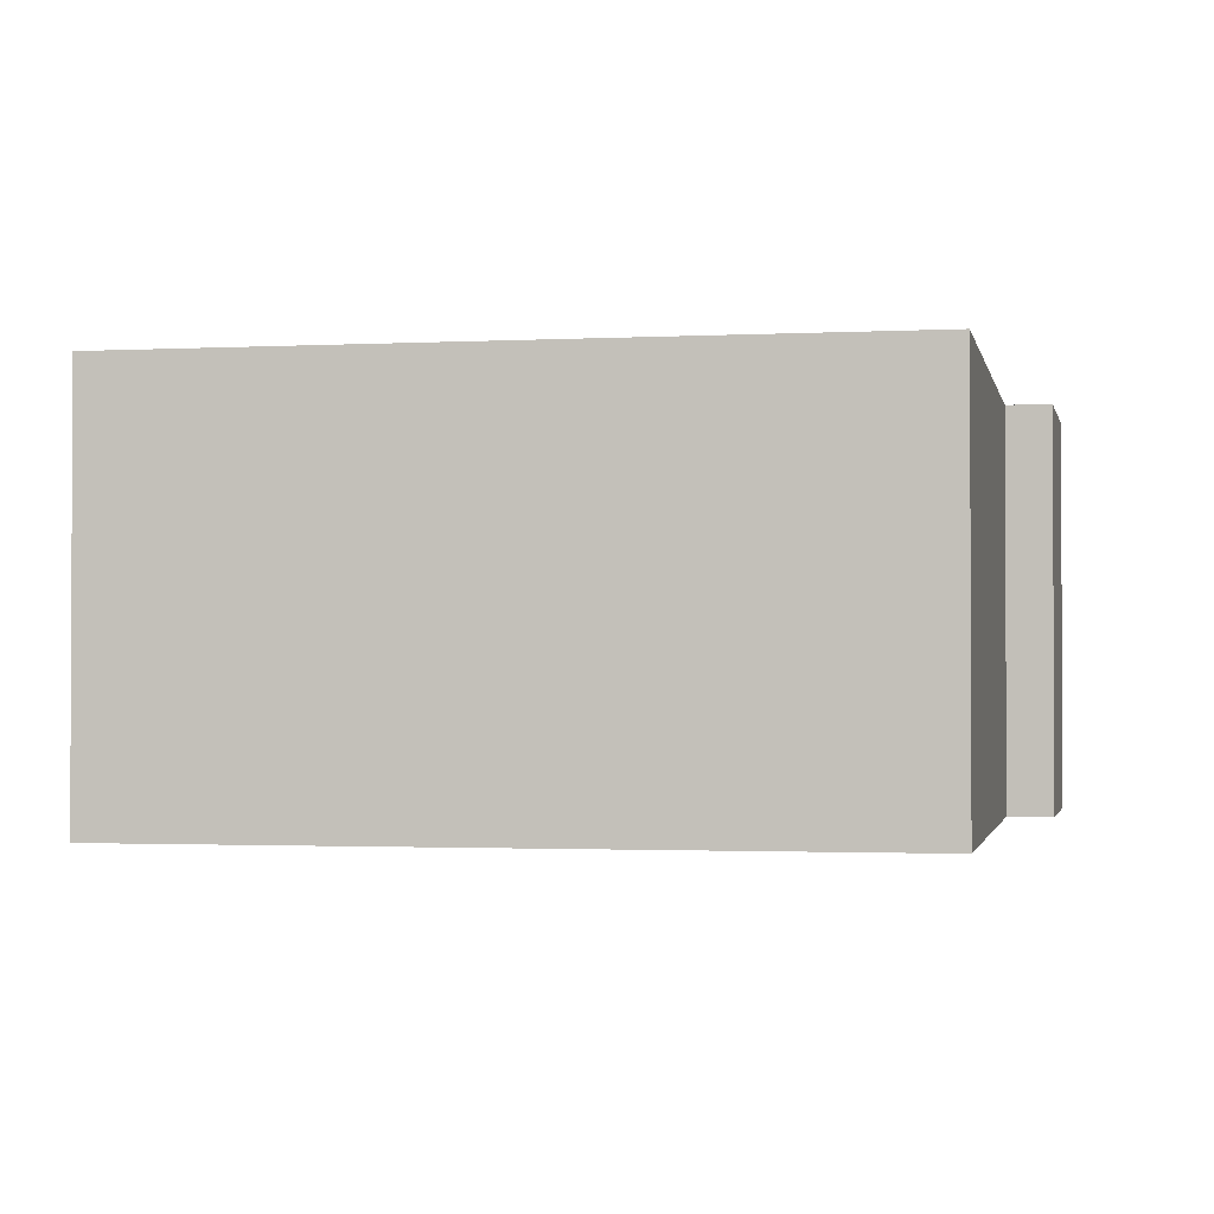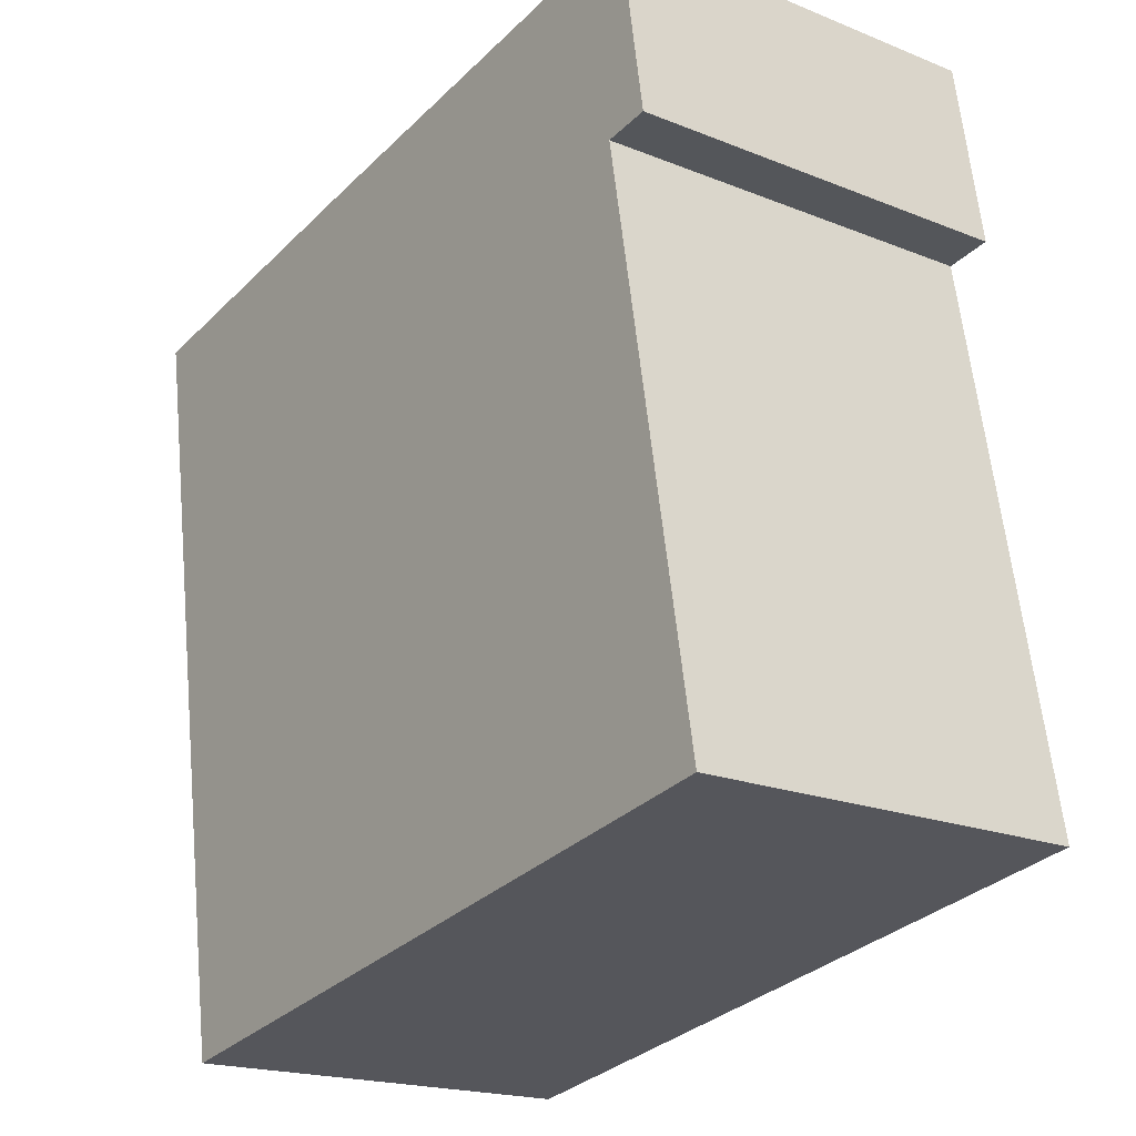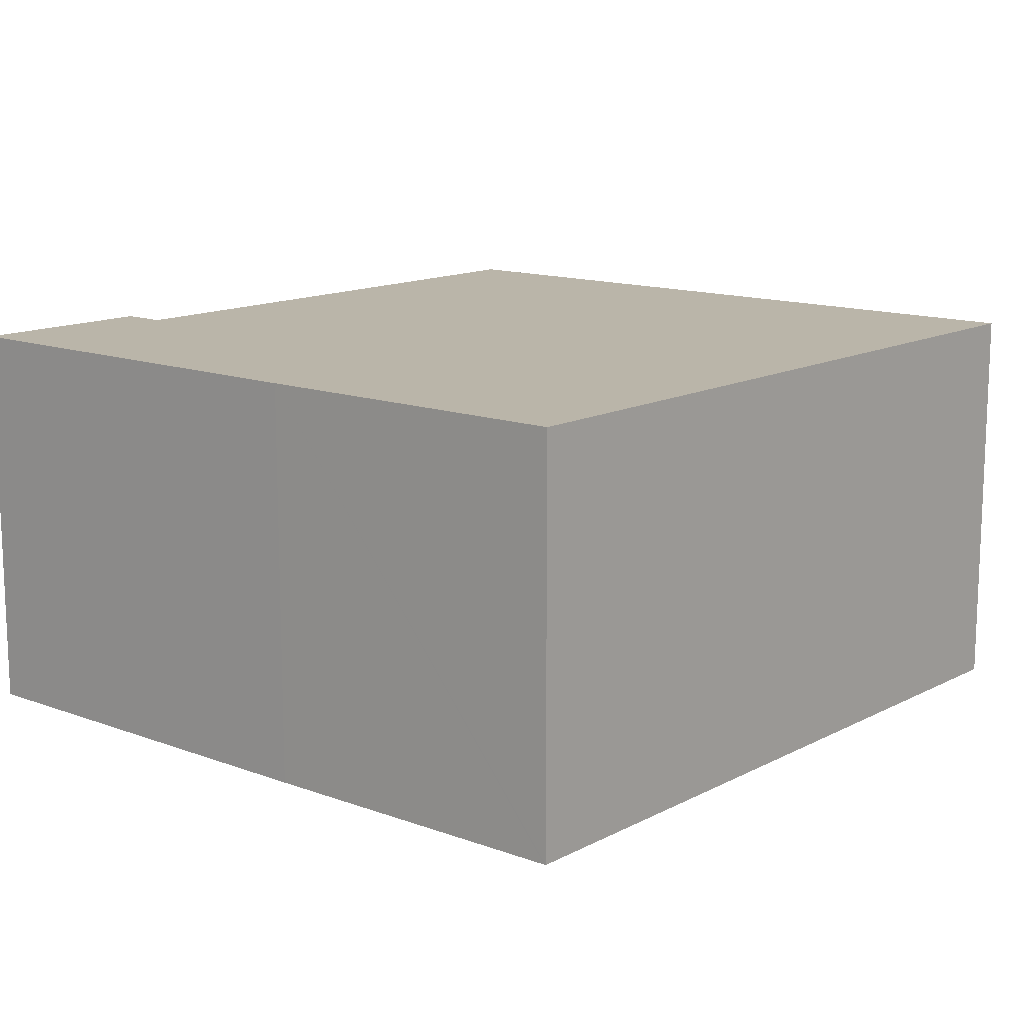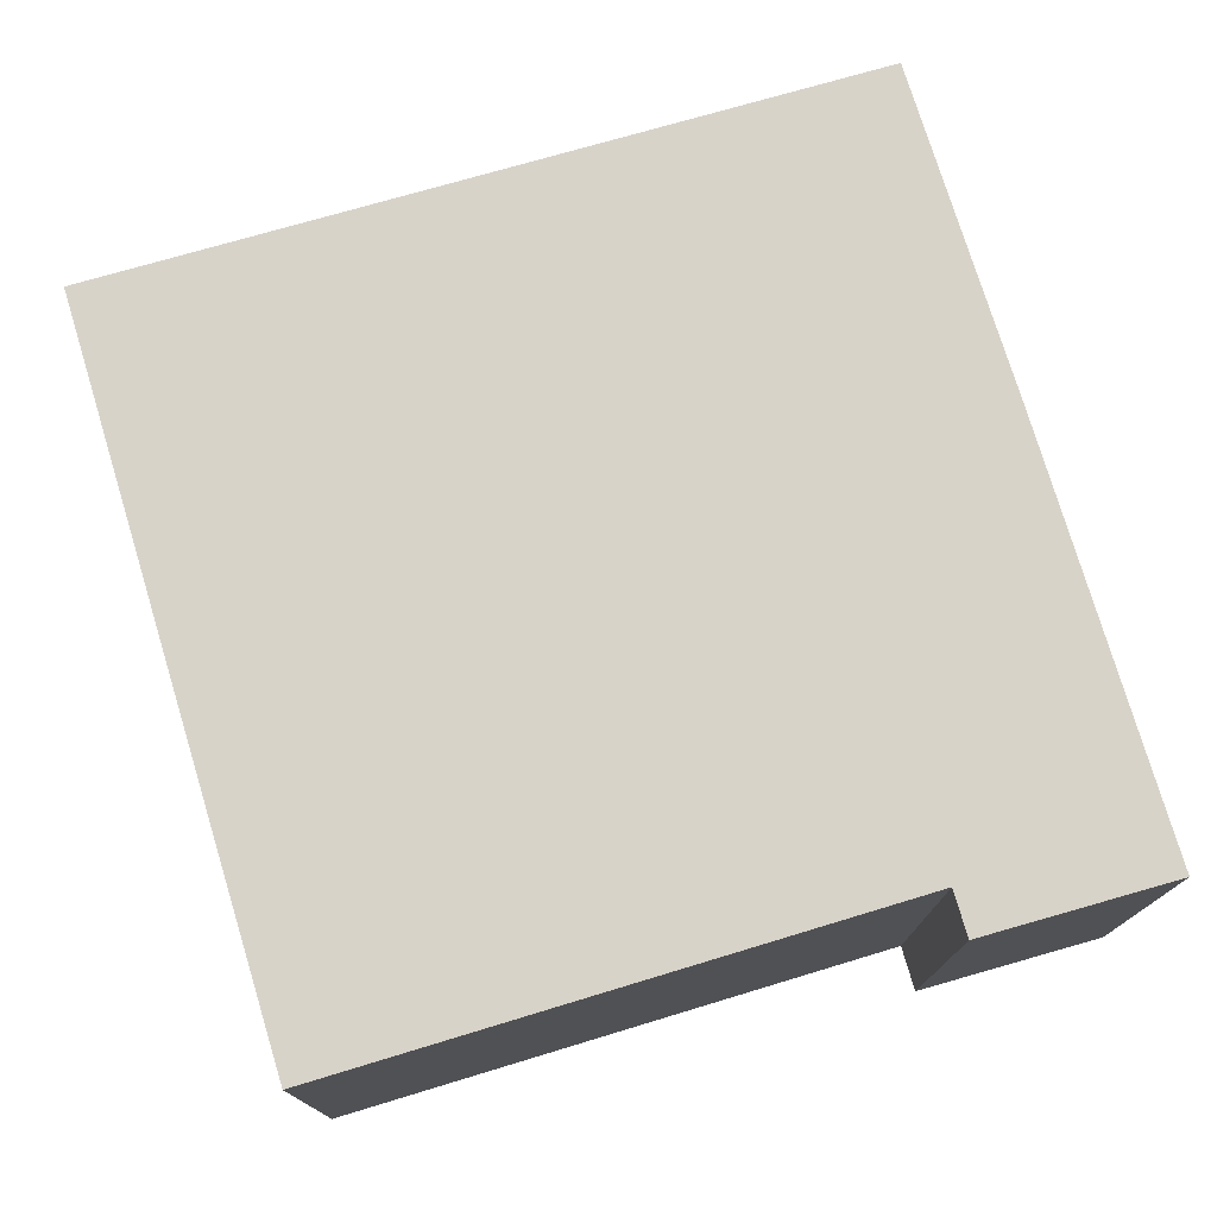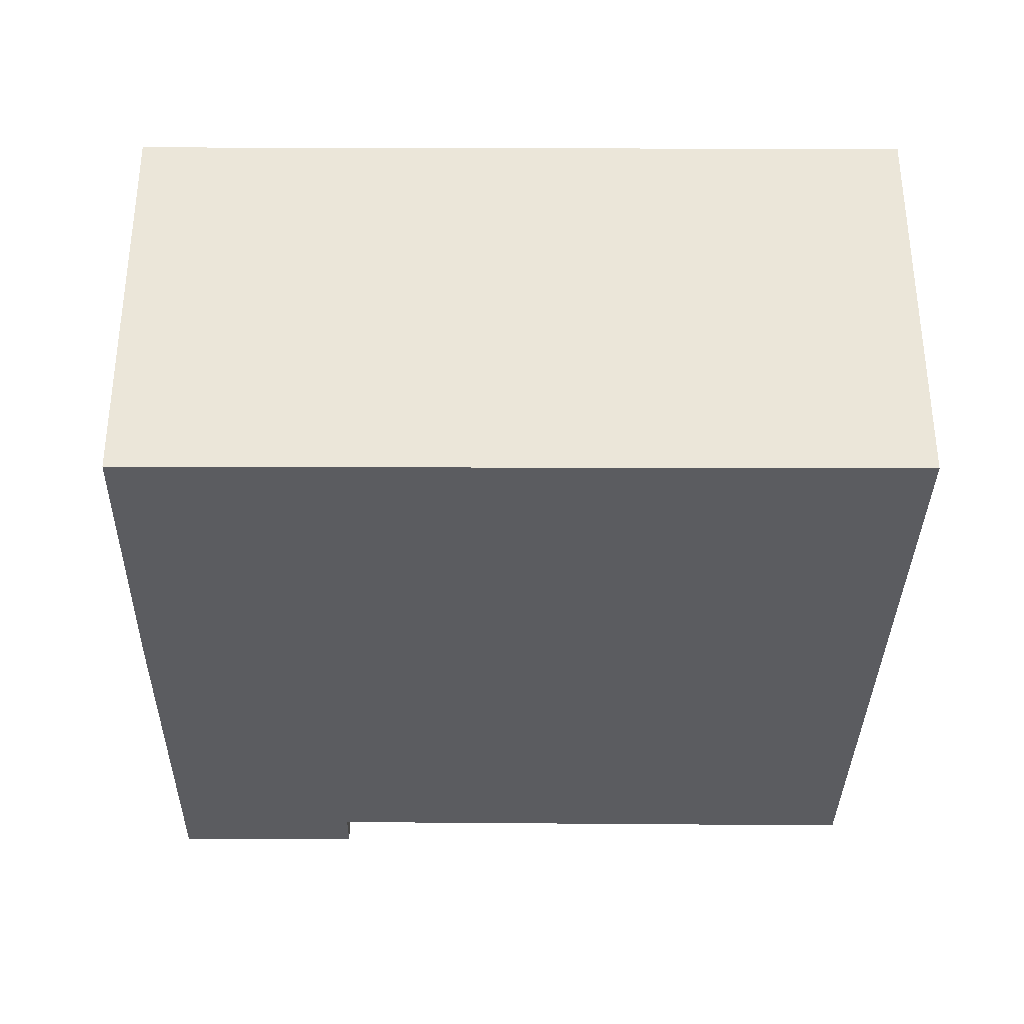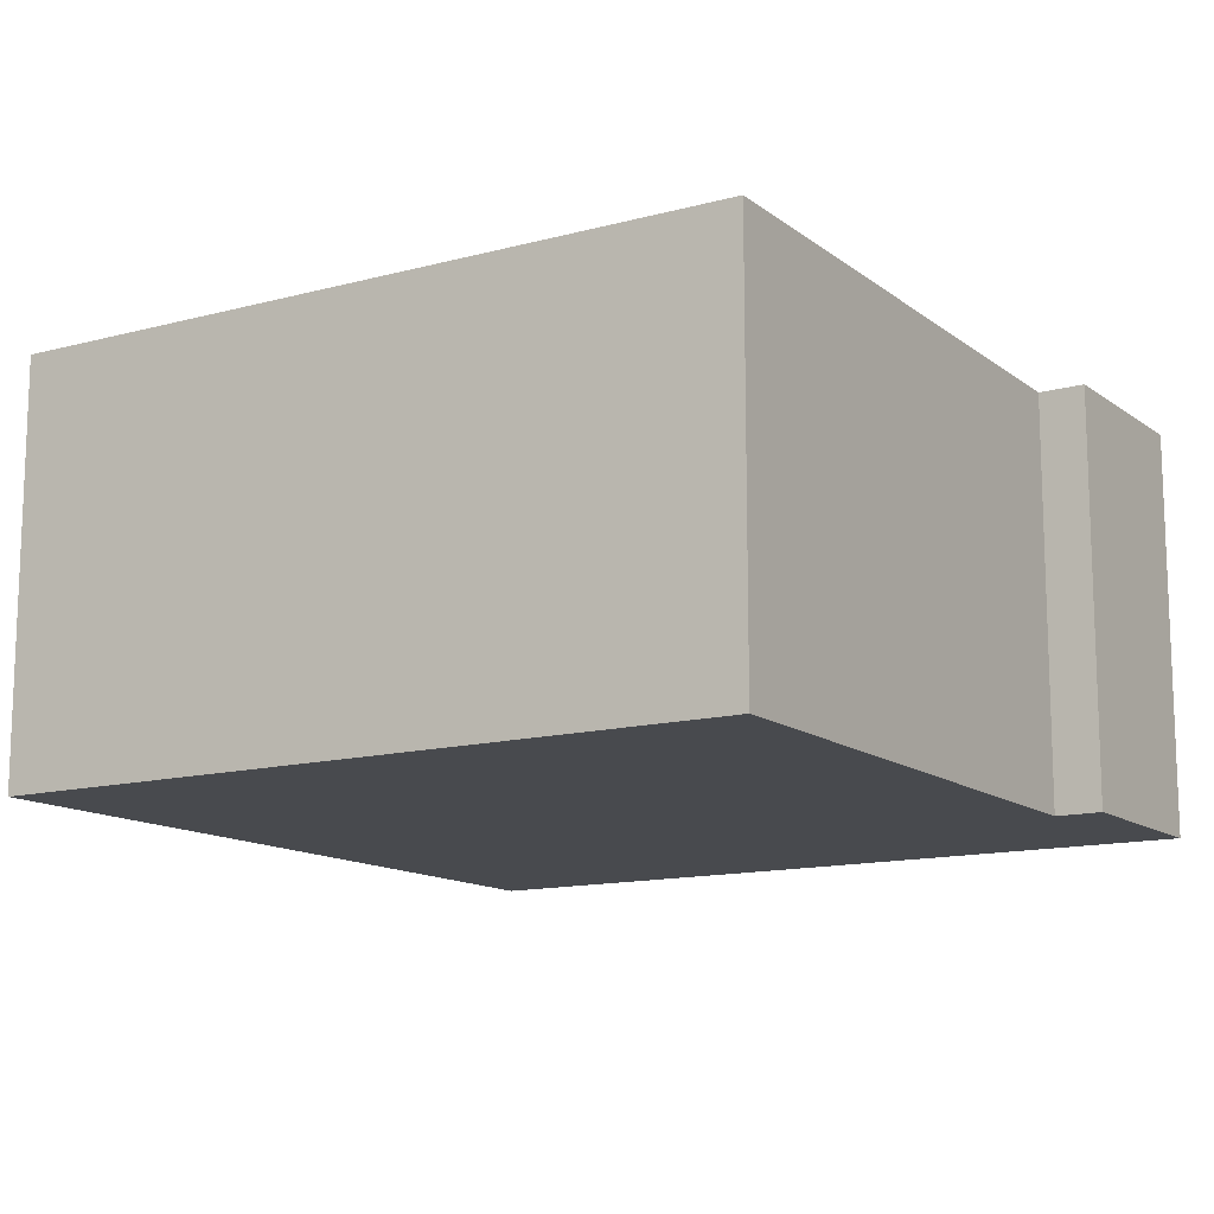
<metadata>
{"format":"obj","ext":"obj","renderer":"f3d","projection":"perspective","resolution":1024,"background":"white","views":[{"elev":-1.6,"azim":-158.9,"up":"+Y"},{"elev":-19.1,"azim":-127.3,"up":"+Z"},{"elev":13.5,"azim":49.9,"up":"+Y"},{"elev":75.9,"azim":-96.8,"up":"+Y"},{"elev":-34.5,"azim":99.1,"up":"+Y"},{"elev":-13.2,"azim":-138.4,"up":"+Y"}]}
</metadata>
<code>
v  22.38 12.89 -4.021
v  26.95 12.89 19.99
v  23 12.89 -4.134
v  0 12.89 7.89e-16
v  27 12.89 20.3
v  26.95 12.89 20.31
v  16.52 12.89 22.19
v  3.206 12.89 18.2
v  2.725 12.89 24.53
v  1.75 12.89 18.44
v  27 -1.243e-15 20.3
v  26.95 -1.243e-15 20.31
v  16.52 -1.359e-15 22.19
v  2.725 -1.502e-15 24.53
v  23 2.531e-16 -4.134
v  26.95 -1.224e-15 19.99
v  0 0 0
v  22.38 2.462e-16 -4.021
v  3.206 -1.114e-15 18.2
v  1.75 -1.129e-15 18.44
g defaultobject
f 1 2 3
f 2 1 4
f 2 4 5
f 5 4 6
f 6 4 7
f 7 4 8
f 7 8 9
f 9 8 10
f 6 11 5
f 11 6 7
f 11 7 12
f 12 7 13
f 13 7 9
f 13 9 14
f 11 2 5
f 2 11 3
f 3 11 15
f 15 11 16
f 15 1 3
f 1 15 4
f 4 15 17
f 17 15 18
f 19 10 8
f 10 19 20
f 17 8 4
f 8 17 19
f 20 9 10
f 9 20 14
f 20 13 14
f 13 20 19
f 13 19 17
f 13 17 12
f 12 17 18
f 12 18 11
f 11 18 16
f 16 18 15

</code>
